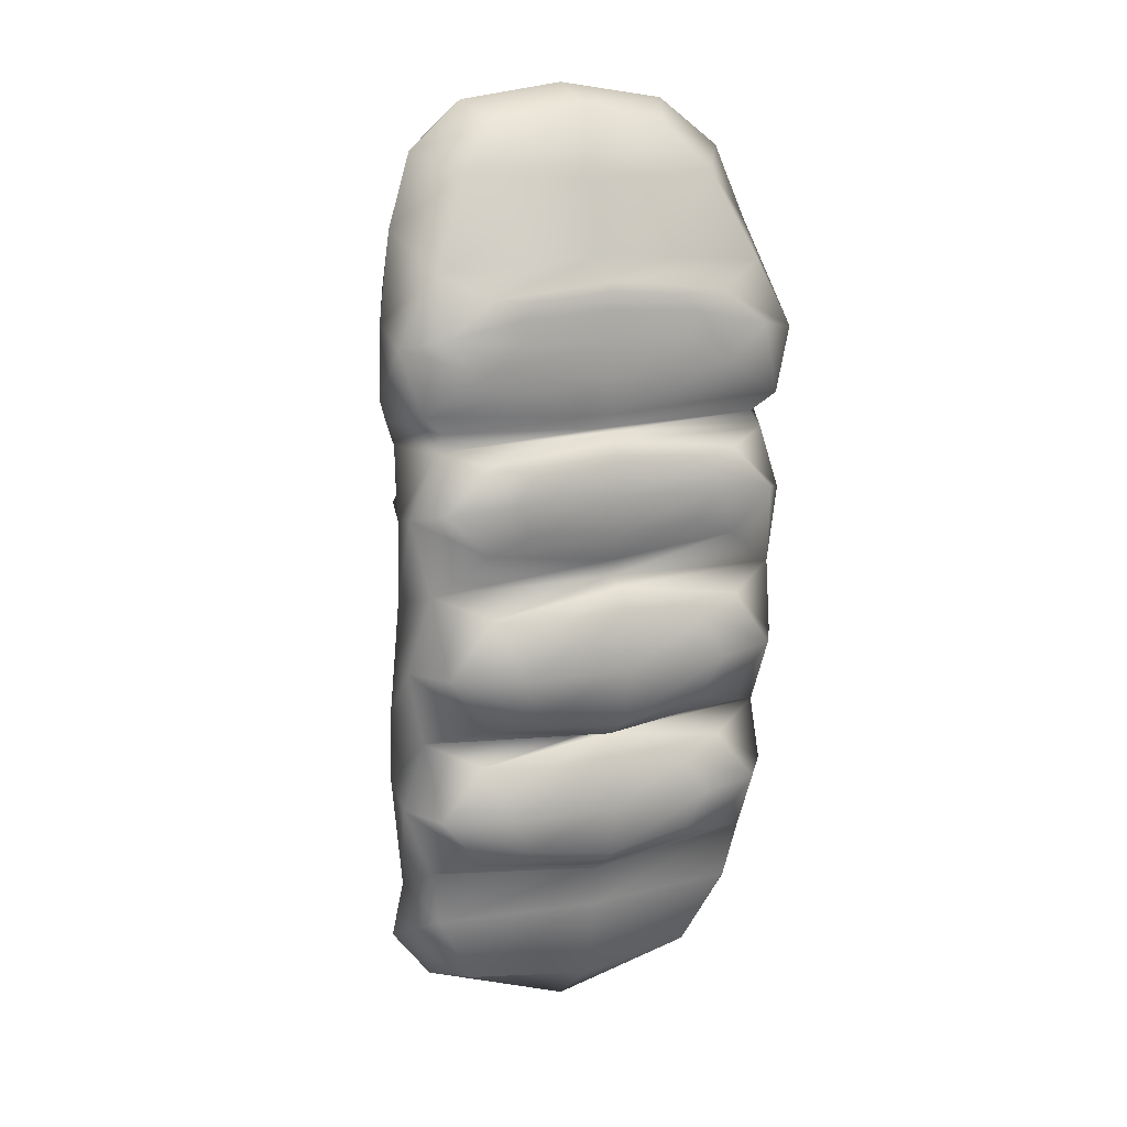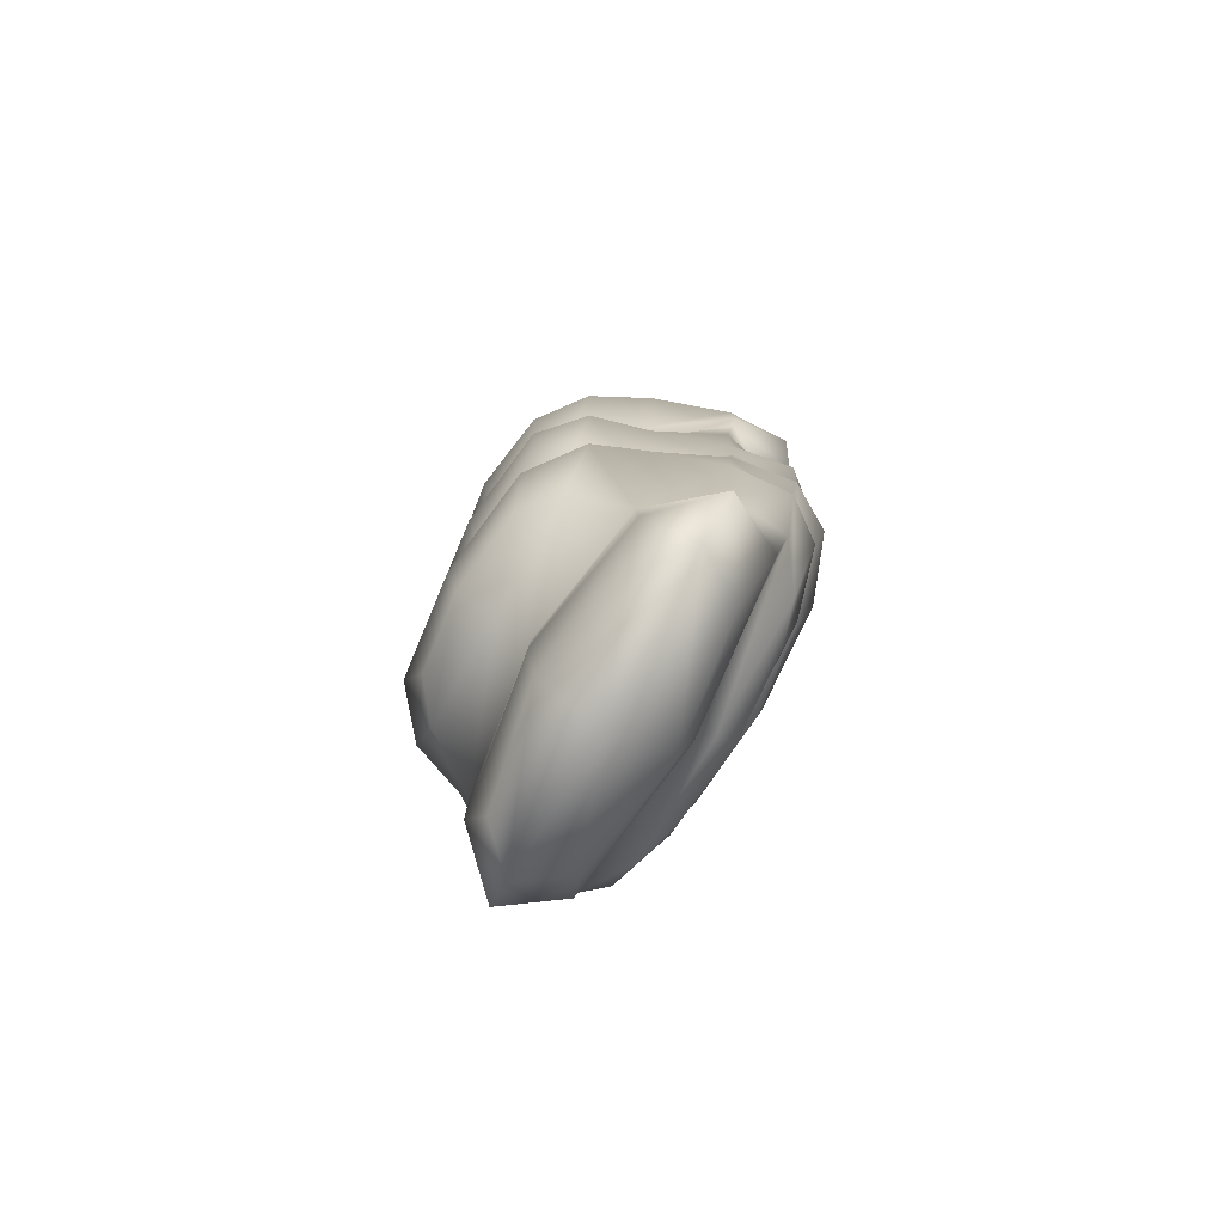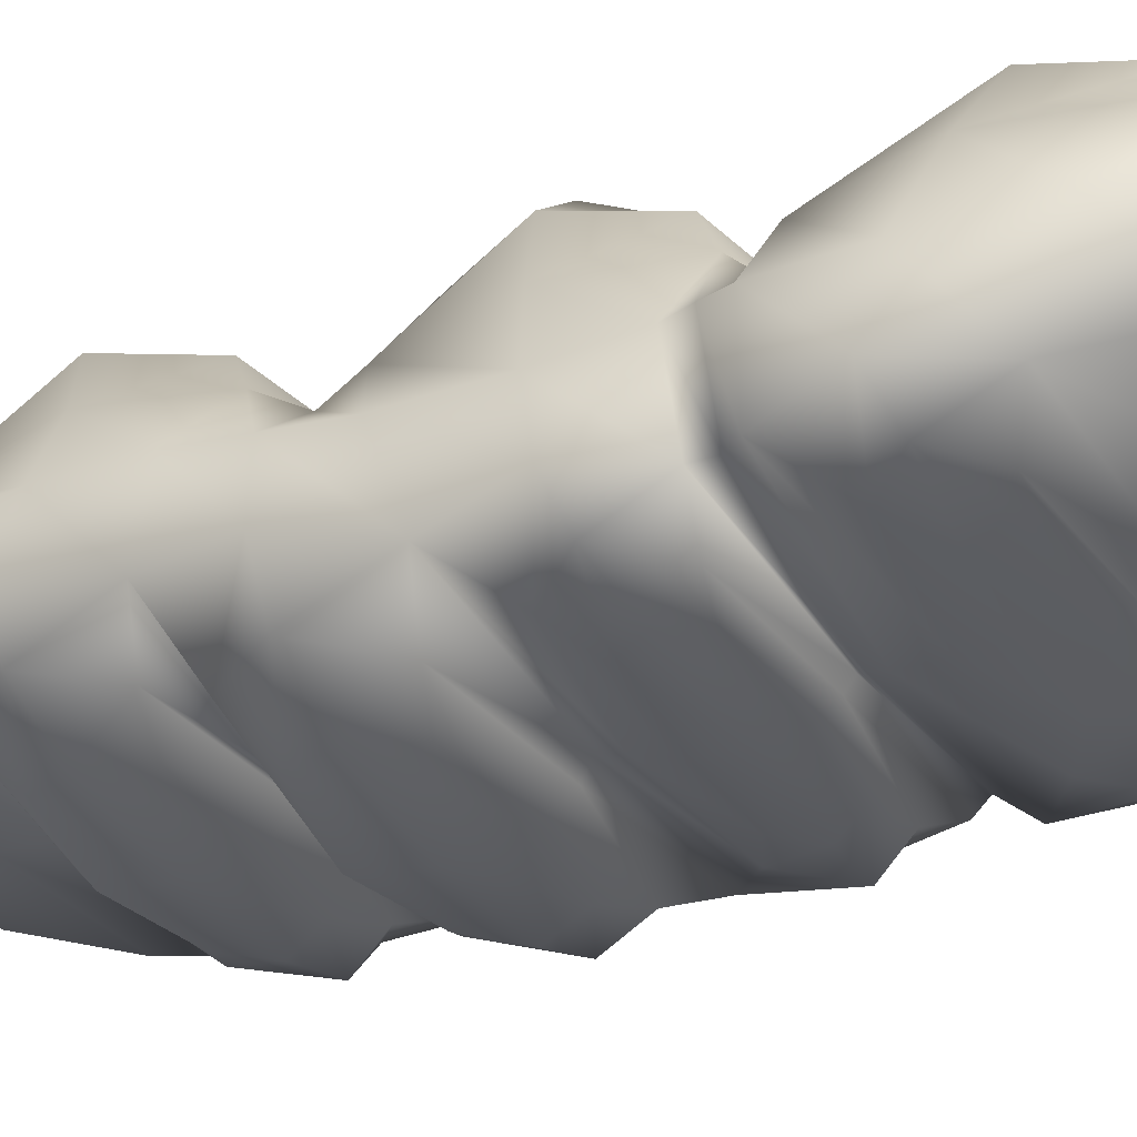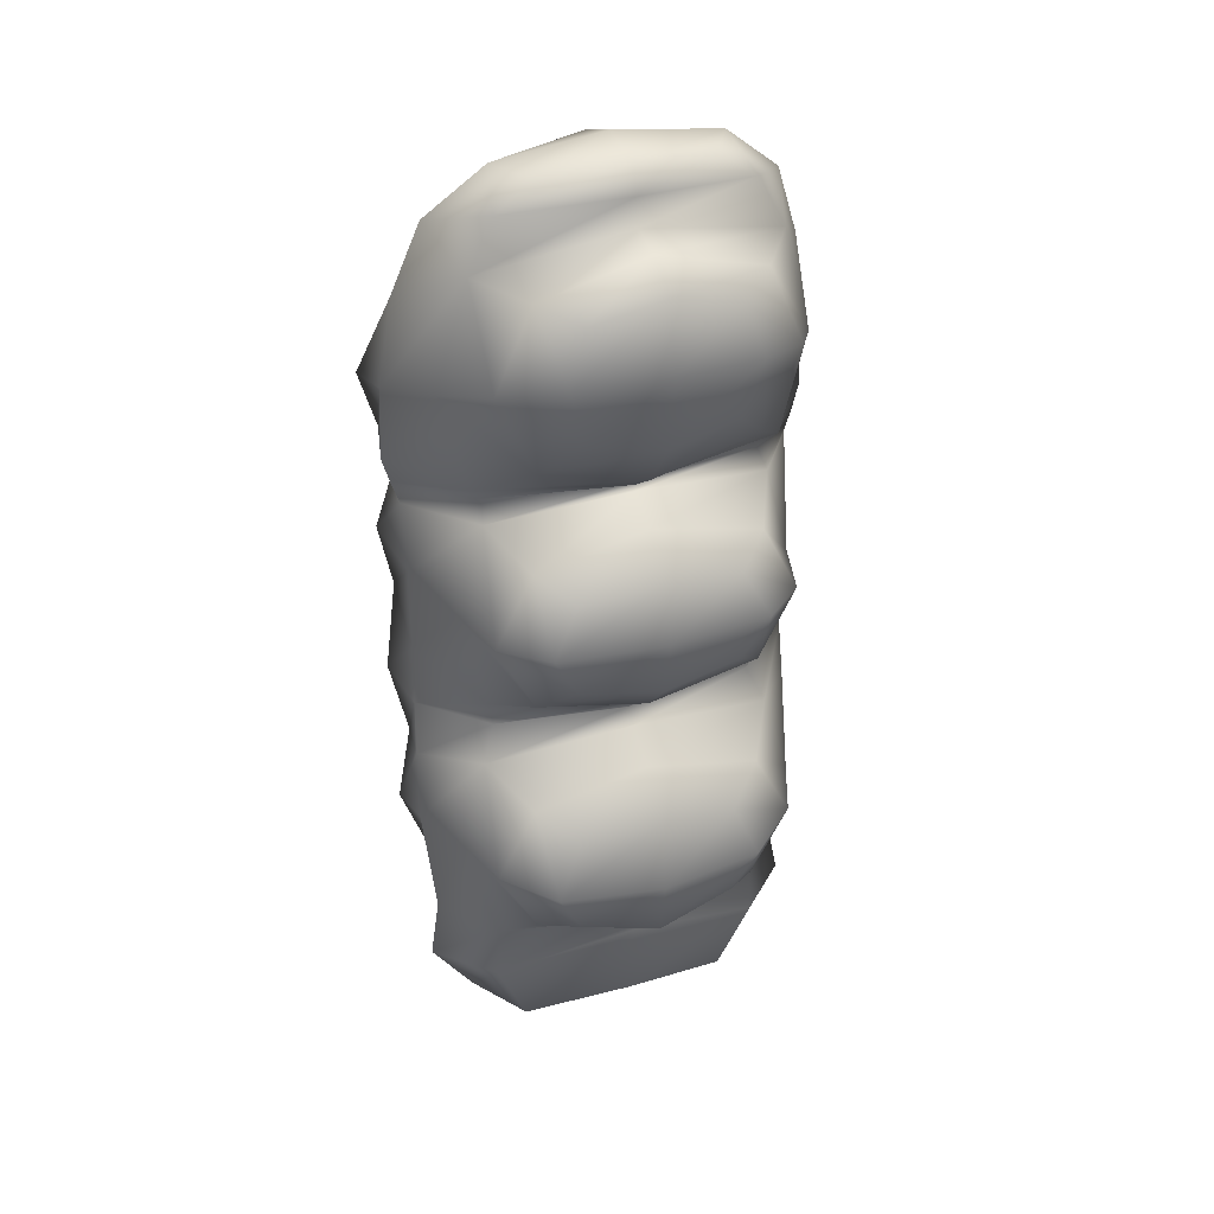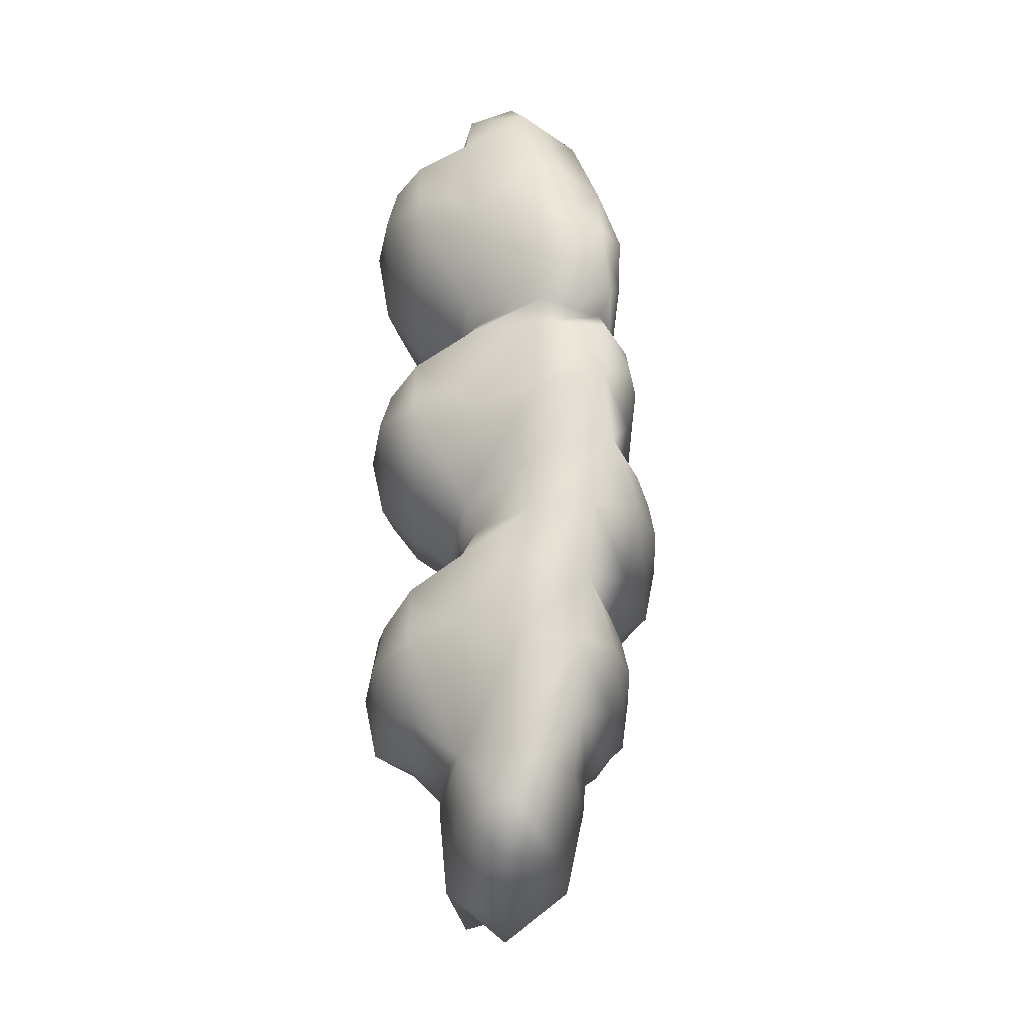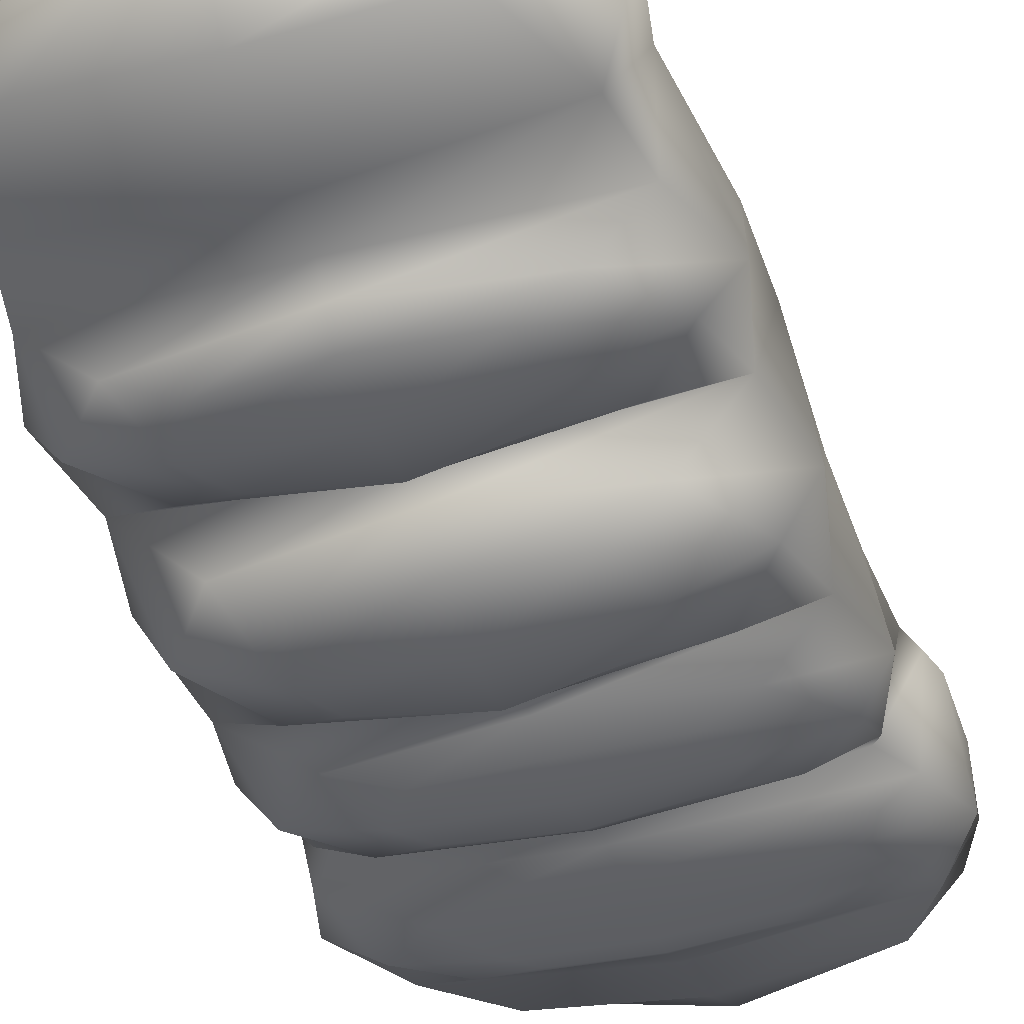
<metadata>
{"format":"obj","ext":"obj","renderer":"f3d","projection":"perspective","resolution":1024,"background":"white","views":[{"elev":14.1,"azim":-23.8,"up":"+Z"},{"elev":-79.0,"azim":-119.7,"up":"+Z"},{"elev":-35.1,"azim":-63.2,"up":"+Y"},{"elev":33.8,"azim":159.3,"up":"+Z"},{"elev":-22.8,"azim":-91.4,"up":"+Z"},{"elev":-40.2,"azim":-161.4,"up":"+Y"}]}
</metadata>
<code>
g default
v -1.719 2.201 8.683
v 1.721 2.201 8.683
v -1.628 3.888 9.048
v 1.629 3.888 9.048
v -2.153 3.988 -9.238
v 2.155 3.988 -9.238
v -2.435 2.225 -8.656
v 2.437 2.225 -8.656
v -2.723 4.156 -6.694
v -3.47 1.734 -6.014
v 3.476 1.734 -6.014
v 2.73 4.156 -6.694
v -2.888 4.149 -2.425
v -3.642 1.576 -3.188
v 3.649 1.576 -3.188
v 2.895 4.149 -2.425
v -2.729 4.106 -1.101
v -3.63 1.026 -0.07394
v 3.637 1.026 -0.07394
v 2.737 4.106 -1.101
v -2.738 4.096 2.806
v -3.46 1.106 2.689
v 3.467 1.106 2.689
v 2.745 4.096 2.806
v -2.933 4.086 3.541
v -3.738 1.007 3.397
v 3.745 1.007 3.397
v 2.941 4.086 3.541
v -2.863 4.136 7.619
v -3.362 1.2 6.032
v 3.369 1.2 6.032
v 2.87 4.136 7.619
v 1.578 5.77 -3.578
v -1.575 5.77 -3.578
v 1.578 5.77 -5.576
v -1.575 5.77 -5.576
v 1.576 5.77 1.835
v -1.573 5.77 1.835
v 1.576 5.77 -0.0364
v -1.573 5.77 -0.0364
v 1.399 5.77 7.202
v -1.396 5.77 7.202
v 1.399 5.77 5.007
v -1.396 5.77 5.007
v -1.724 0.768 -5.476
v 1.726 0.768 -5.476
v 1.726 0.768 -3.956
v -1.724 0.768 -3.956
v -1.724 0.431 1.076
v 1.726 0.431 1.076
v 1.726 0.431 2.224
v -1.724 0.431 2.224
v -1.582 0.6906 4.654
v 1.584 0.6906 4.654
v 1.524 0.7244 5.475
v -1.522 0.7244 5.475
v -1.724 0.2315 -2.504
v 1.726 0.2315 -2.504
v 1.726 0.1121 -0.8133
v -1.724 0.1121 -0.8133
v 3.962 1.241 1.401
v 3.25 4.041 0.9206
v 0.0014 5.966 2.062
v 2.08 5.966 0.9075
v 0.0014 5.966 -0.2468
v -2.077 5.966 0.9075
v -3.282 1.228 3.005
v -4.088 2.477 3.535
v -2.651 3.776 3.142
v 0.0034 0.8036 2.896
v 3.29 1.228 3.005
v 0.0034 0.7247 3.24
v 4.096 2.477 3.535
v 2.659 3.776 3.142
v 0.003492 4.453 3.261
v 0.00353 4.453 3.126
v -4.131 1.213 4.671
v -3.458 4.028 5.489
v 0.000486 0.6828 4.684
v 1.84 0.6955 5.144
v 0.000486 0.7082 5.604
v -1.839 0.6955 5.144
v 4.138 1.213 4.671
v 3.465 4.028 5.489
v 0.001131 5.966 7.584
v 1.747 5.966 6.175
v 0.001131 5.966 4.767
v -1.745 5.966 6.175
v 2.258 5.21 -2.982
v -2.254 5.21 -2.982
v 2.258 5.21 -5.784
v -2.254 5.21 -5.784
v 2.198 5.21 2.302
v -2.193 5.21 2.302
v 2.198 5.21 -0.5506
v -2.193 5.21 -0.5506
v 2.1 5.21 7.492
v -2.095 5.21 7.492
v 2.1 5.21 4.31
v -2.095 5.21 4.31
v 2.592 1.073 -5.733
v -2.588 1.073 -5.733
v 2.592 1.073 -3.661
v 0.002914 1.264 -3.252
v -2.588 1.073 -3.661
v 0.002914 0.6983 0.05468
v 2.592 0.6004 0.7041
v -2.588 0.6004 0.7041
v 2.592 0.6004 2.449
v -2.588 0.6004 2.449
v 2.551 0.7038 4.143
v -2.547 0.7038 4.143
v 2.416 0.7799 5.533
v -2.412 0.7799 5.533
v 2.592 0.6961 -2.812
v -2.588 0.6961 -2.812
v 2.592 0.4273 -0.4953
v -2.588 0.4273 -0.4953
v 0.000486 1.985 8.971
v 2.132 3.106 9.108
v 0.000486 4.226 9.245
v -2.131 3.106 9.108
v 2.352 4.035 8.584
v 0.003006 4.509 8.197
v -2.348 4.035 8.584
v 0.000486 4.411 -8.867
v 3.025 3.184 -8.853
v 0.000486 1.89 -8.867
v -3.024 3.184 -8.853
v 0.002914 0.9791 6.261
v 2.557 1.702 7.761
v -2.553 1.702 7.761
v 3.788 2.619 6.752
v -3.781 2.619 6.752
v -3.241 1.905 -7.163
v -3.639 2.995 -6.644
v -2.783 4.143 -7.791
v 3.245 1.905 -7.163
v 0.002914 1.46 -6.35
v 3.646 2.995 -6.644
v 2.786 4.143 -7.791
v 0.003014 4.546 -6.393
v -3.99 1.807 -4.593
v -3.857 2.867 -2.828
v -3.435 4.131 -4.201
v 0.000486 0.6612 -5.742
v 2.156 0.6612 -4.723
v 0.000486 0.6612 -3.704
v -2.155 0.6612 -4.723
v 3.865 2.867 -2.828
v 3.997 1.807 -4.593
v 3.442 4.131 -4.201
v 0.001183 5.966 -3.331
v 2.044 5.966 -4.644
v 0.001183 5.966 -5.958
v -2.041 5.966 -4.644
v -3.973 1.455 -1.667
v -3.754 2.598 -0.5601
v -2.597 3.834 -1.783
v 0.000486 0.0801 -2.79
v 2.156 0.0353 -1.66
v 0.000486 -0.009492 -0.5306
v -2.155 0.0353 -1.66
v 3.762 2.598 -0.5601
v 3.98 1.455 -1.667
v 2.605 3.834 -1.783
v 0.00353 4.453 -1.513
v 0.003499 4.453 -2.076
v -3.956 1.241 1.401
v -3.792 2.54 2.606
v -3.243 4.041 0.9206
v 0.000486 0.3717 0.9653
v 2.156 0.3717 1.676
v 0.000486 0.3717 2.387
v -2.155 0.3717 1.676
v 3.8 2.54 2.606
v 0 3.185 9.42
v 0.001943 4.424 8.721
v 0 3.185 -9.889
v 0.001943 1.313 7.624
v 3.272 2.869 8.173
v -3.268 2.869 8.173
v -3.847 3.089 -7.791
v 0.001943 1.524 -7.163
v 3.851 3.089 -7.791
v 0.001943 4.572 -7.163
v -3.874 2.911 -4.349
v 0 0.524 -4.731
v 3.882 2.911 -4.349
v 0.000797 6.218 -4.731
v -3.805 2.732 -1.724
v 0 -0.1402 -1.662
v 3.813 2.732 -1.724
v 0.003885 4.201 -1.802
v -3.737 2.553 1.139
v 0 0.2955 1.709
v 3.744 2.553 1.139
v 0.001044 6.218 0.918
v -3.957 2.502 3.073
v 0.003885 0.8036 2.982
v 3.965 2.502 3.073
v 0.003885 4.201 3.165
v -4.042 2.502 4.983
v 0 0.6801 5.246
v 4.05 2.502 4.983
v 0.000738 6.218 6.267
v 0.002341 5.21 -2.515
v 3.01 5.21 -4.383
v 0.002341 5.21 -6.251
v -3.006 5.21 -4.383
v 0.002465 5.21 2.778
v 2.929 5.21 0.8759
v 0.002465 5.21 -1.026
v -2.924 5.21 0.8759
v 0.002312 5.21 8.023
v 2.799 5.21 5.901
v 0.002312 5.21 3.78
v -2.795 5.21 5.901
v 0.001943 1.073 -6.078
v 3.455 1.073 -4.697
v 0.001943 1.073 -3.316
v -3.451 1.073 -4.697
v 0.001943 0.6004 0.4133
v 3.455 0.6004 1.577
v 0.001943 0.6004 2.74
v -3.451 0.6004 1.577
v 0.001943 0.6911 3.911
v 3.31 0.7419 4.838
v 0.001943 0.7926 5.765
v -3.307 0.7419 4.838
v 0.001943 0.7409 -3.198
v 3.455 0.5617 -1.654
v 0.001943 0.3825 -0.1091
v -3.451 0.5617 -1.654
g pCube28
f 1 119 177 122
f 119 2 120 177
f 177 120 4 121
f 122 177 121 3
f 3 121 178 125
f 121 4 123 178
f 178 123 32 124
f 125 178 124 29
f 5 126 179 129
f 126 6 127 179
f 179 127 8 128
f 129 179 128 7
f 30 130 180 132
f 130 31 131 180
f 180 131 2 119
f 132 180 119 1
f 2 131 181 120
f 131 31 133 181
f 181 133 32 123
f 120 181 123 4
f 29 134 182 125
f 134 30 132 182
f 182 132 1 122
f 125 182 122 3
f 7 135 183 129
f 135 10 136 183
f 183 136 9 137
f 129 183 137 5
f 7 128 184 135
f 128 8 138 184
f 184 138 11 139
f 135 184 139 10
f 12 140 185 141
f 140 11 138 185
f 185 138 8 127
f 141 185 127 6
f 9 142 186 137
f 142 12 141 186
f 186 141 6 126
f 137 186 126 5
f 9 136 187 145
f 136 10 143 187
f 187 143 14 144
f 145 187 144 13
f 45 146 188 149
f 146 46 147 188
f 188 147 47 148
f 149 188 148 48
f 16 150 189 152
f 150 15 151 189
f 189 151 11 140
f 152 189 140 12
f 34 153 190 156
f 153 33 154 190
f 190 154 35 155
f 156 190 155 36
f 13 144 191 159
f 144 14 157 191
f 191 157 18 158
f 159 191 158 17
f 57 160 192 163
f 160 58 161 192
f 192 161 59 162
f 163 192 162 60
f 20 164 193 166
f 164 19 165 193
f 193 165 15 150
f 166 193 150 16
f 17 167 194 159
f 167 20 166 194
f 194 166 16 168
f 159 194 168 13
f 17 158 195 171
f 158 18 169 195
f 195 169 22 170
f 171 195 170 21
f 49 172 196 175
f 172 50 173 196
f 196 173 51 174
f 175 196 174 52
f 24 176 197 62
f 176 23 61 197
f 197 61 19 164
f 62 197 164 20
f 38 63 198 66
f 63 37 64 198
f 198 64 39 65
f 66 198 65 40
f 21 170 199 69
f 170 22 67 199
f 199 67 26 68
f 69 199 68 25
f 22 70 200 67
f 70 23 71 200
f 200 71 27 72
f 67 200 72 26
f 28 73 201 74
f 73 27 71 201
f 201 71 23 176
f 74 201 176 24
f 25 75 202 69
f 75 28 74 202
f 202 74 24 76
f 69 202 76 21
f 25 68 203 78
f 68 26 77 203
f 203 77 30 134
f 78 203 134 29
f 53 79 204 82
f 79 54 80 204
f 204 80 55 81
f 82 204 81 56
f 32 133 205 84
f 133 31 83 205
f 205 83 27 73
f 84 205 73 28
f 42 85 206 88
f 85 41 86 206
f 206 86 43 87
f 88 206 87 44
f 13 168 207 90
f 168 16 89 207
f 207 89 33 153
f 90 207 153 34
f 16 152 208 89
f 152 12 91 208
f 208 91 35 154
f 89 208 154 33
f 12 142 209 91
f 142 9 92 209
f 209 92 36 155
f 91 209 155 35
f 9 145 210 92
f 145 13 90 210
f 210 90 34 156
f 92 210 156 36
f 21 76 211 94
f 76 24 93 211
f 211 93 37 63
f 94 211 63 38
f 24 62 212 93
f 62 20 95 212
f 212 95 39 64
f 93 212 64 37
f 20 167 213 95
f 167 17 96 213
f 213 96 40 65
f 95 213 65 39
f 17 171 214 96
f 171 21 94 214
f 214 94 38 66
f 96 214 66 40
f 29 124 215 98
f 124 32 97 215
f 215 97 41 85
f 98 215 85 42
f 32 84 216 97
f 84 28 99 216
f 216 99 43 86
f 97 216 86 41
f 28 75 217 99
f 75 25 100 217
f 217 100 44 87
f 99 217 87 43
f 25 78 218 100
f 78 29 98 218
f 218 98 42 88
f 100 218 88 44
f 10 139 219 102
f 139 11 101 219
f 219 101 46 146
f 102 219 146 45
f 11 151 220 101
f 151 15 103 220
f 220 103 47 147
f 101 220 147 46
f 15 104 221 103
f 104 14 105 221
f 221 105 48 148
f 103 221 148 47
f 14 143 222 105
f 143 10 102 222
f 222 102 45 149
f 105 222 149 48
f 18 106 223 108
f 106 19 107 223
f 223 107 50 172
f 108 223 172 49
f 19 61 224 107
f 61 23 109 224
f 224 109 51 173
f 107 224 173 50
f 23 70 225 109
f 70 22 110 225
f 225 110 52 174
f 109 225 174 51
f 22 169 226 110
f 169 18 108 226
f 226 108 49 175
f 110 226 175 52
f 26 72 227 112
f 72 27 111 227
f 227 111 54 79
f 112 227 79 53
f 27 83 228 111
f 83 31 113 228
f 228 113 55 80
f 111 228 80 54
f 31 130 229 113
f 130 30 114 229
f 229 114 56 81
f 113 229 81 55
f 30 77 230 114
f 77 26 112 230
f 230 112 53 82
f 114 230 82 56
f 14 104 231 116
f 104 15 115 231
f 231 115 58 160
f 116 231 160 57
f 15 165 232 115
f 165 19 117 232
f 232 117 59 161
f 115 232 161 58
f 19 106 233 117
f 106 18 118 233
f 233 118 60 162
f 117 233 162 59
f 18 157 234 118
f 157 14 116 234
f 234 116 57 163
f 118 234 163 60

</code>
